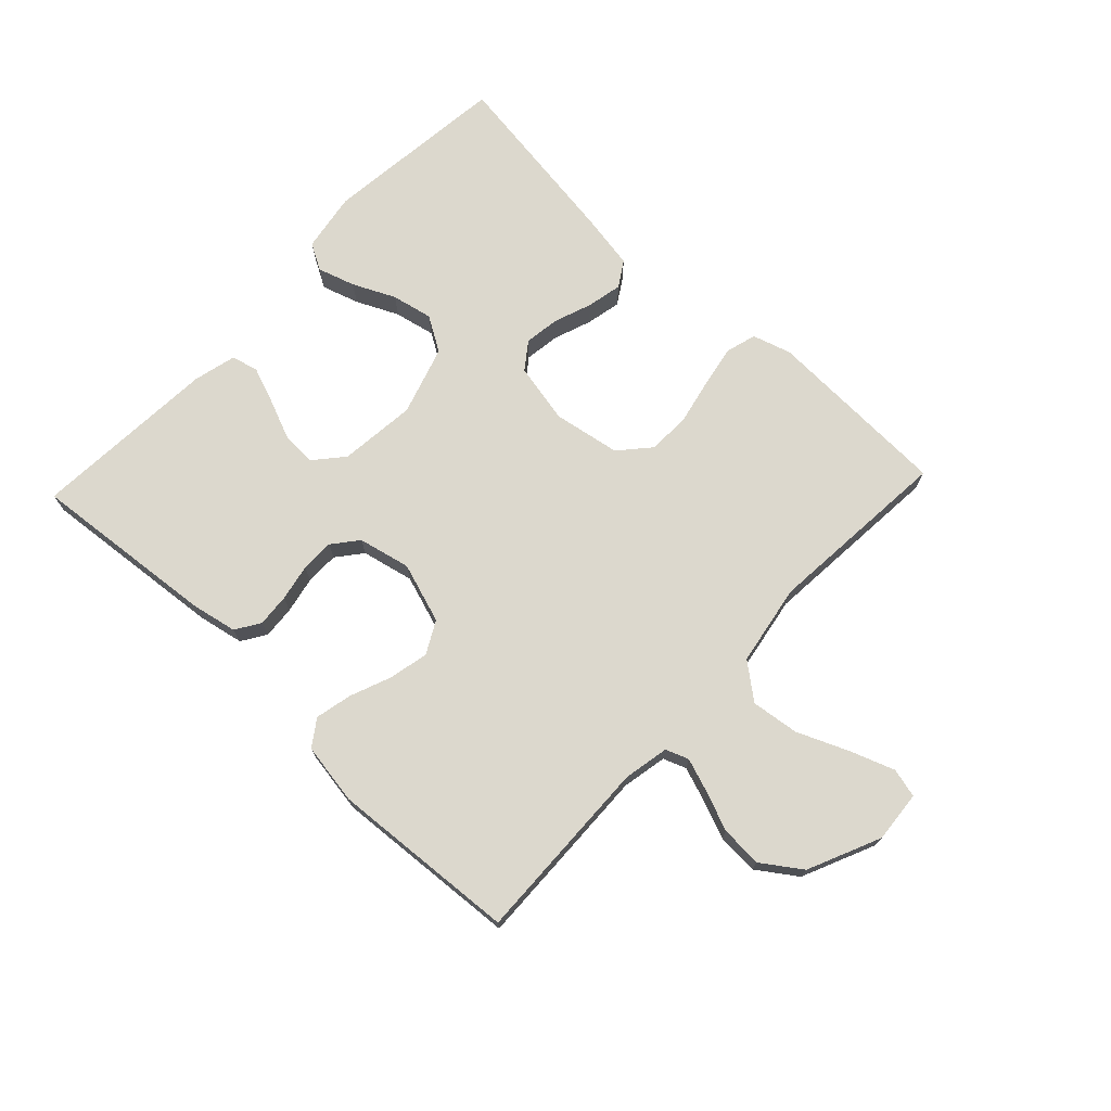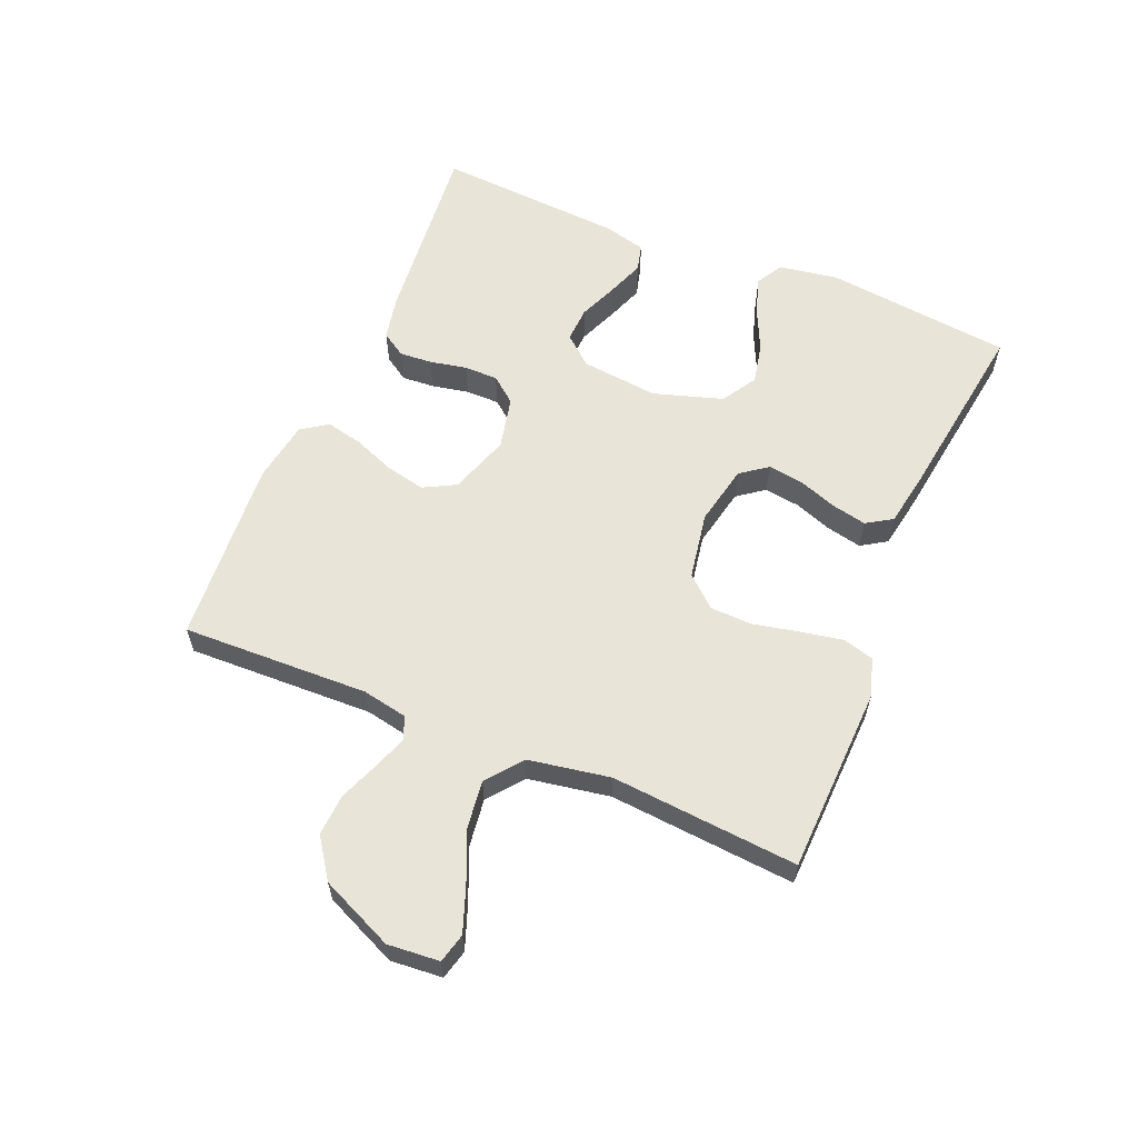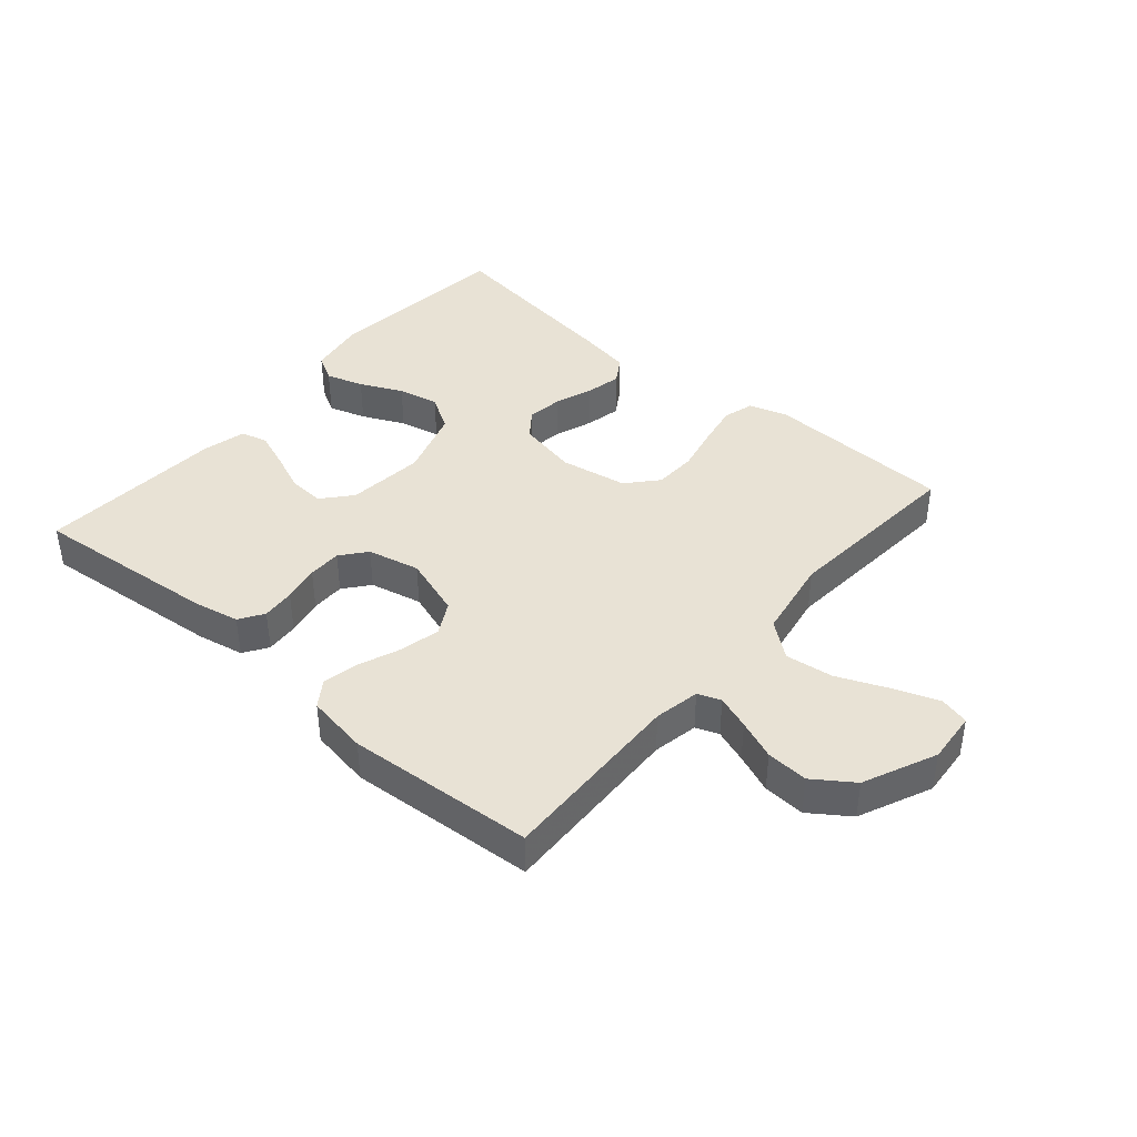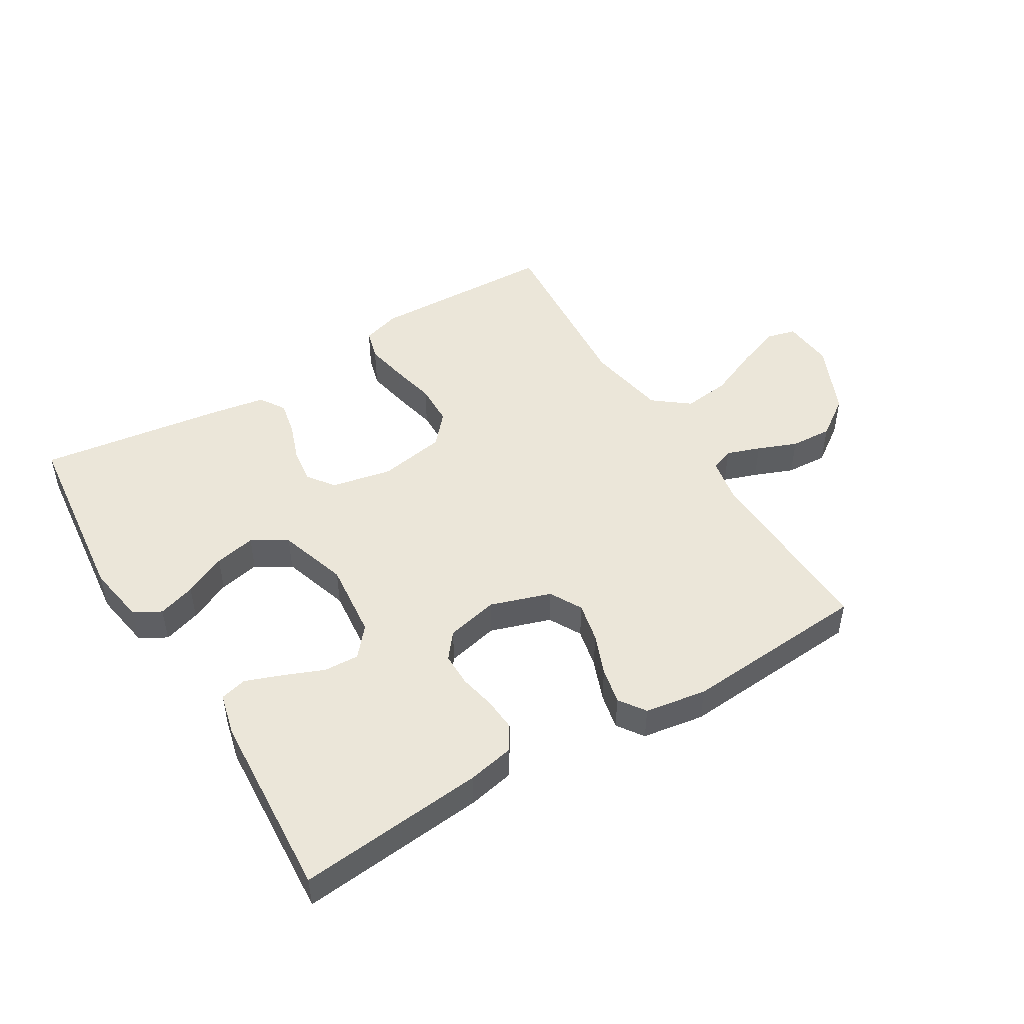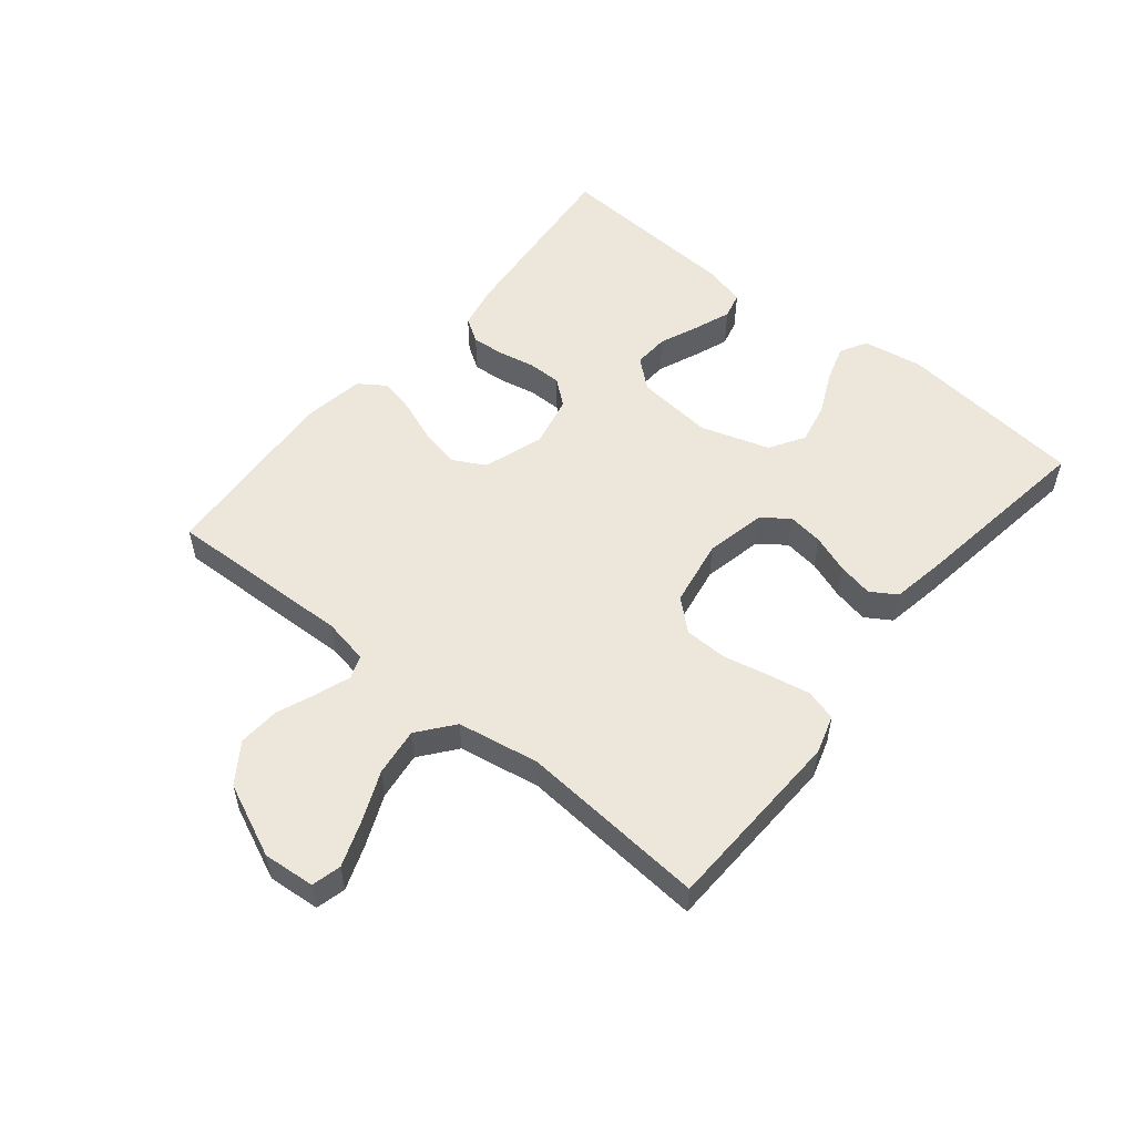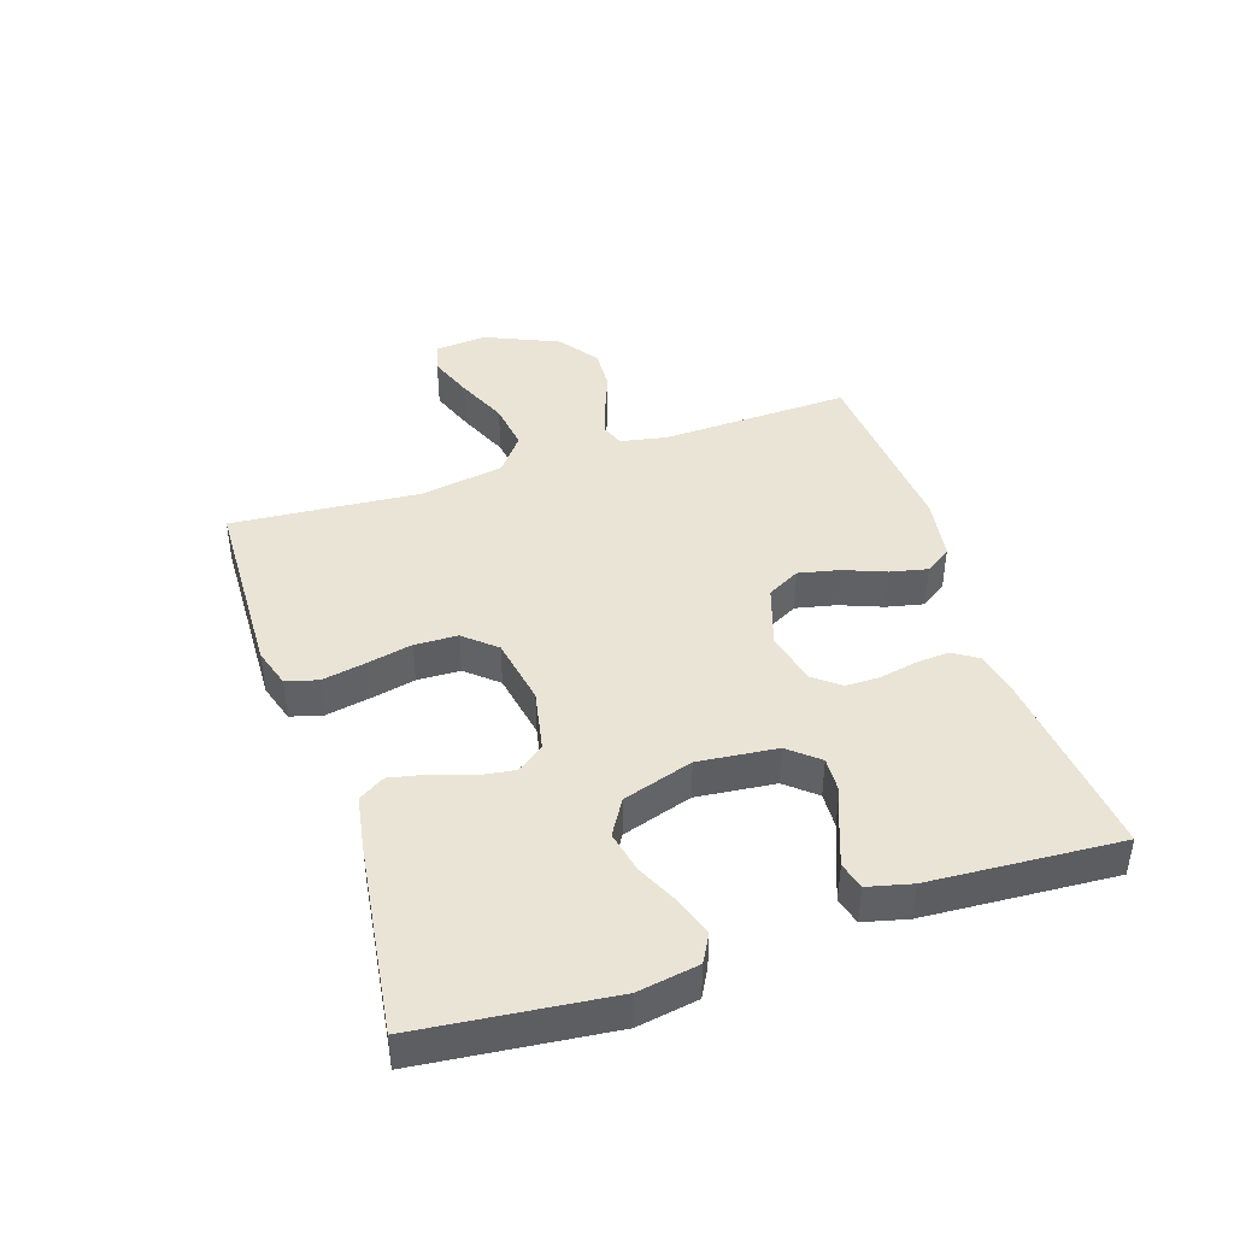
<metadata>
{"format":"obj","ext":"obj","renderer":"f3d","projection":"perspective","resolution":1024,"background":"white","views":[{"elev":72.5,"azim":43.4,"up":"+Y"},{"elev":60.1,"azim":112.8,"up":"+Y"},{"elev":40.9,"azim":40.7,"up":"+Y"},{"elev":48.3,"azim":-31.3,"up":"+Y"},{"elev":53.7,"azim":129.3,"up":"+Y"},{"elev":42.6,"azim":-108.3,"up":"+Y"}]}
</metadata>
<code>
v 0.5 0.07 -0.5
v 0.2 0.07 -0.51
v 0.138 0.07 -0.491
v 0.124 0.07 -0.441
v 0.137 0.07 -0.373
v 0.153 0.07 -0.3
v 0.151 0.07 -0.232
v 0.108 0.07 -0.183
v 0 0.07 -0.164
v -0.097 0.07 -0.184
v -0.129 0.07 -0.227
v -0.121 0.07 -0.284
v -0.099 0.07 -0.345
v -0.087 0.07 -0.402
v -0.113 0.07 -0.443
v -0.2 0.07 -0.458
v -0.5 0.07 -0.5
v -0.533 0.07 -0.2
v -0.517 0.07 -0.104
v -0.474 0.07 -0.08
v -0.414 0.07 -0.099
v -0.346 0.07 -0.131
v -0.28 0.07 -0.145
v -0.224 0.07 -0.111
v -0.189 0.07 0
v -0.202 0.07 0.124
v -0.242 0.07 0.171
v -0.299 0.07 0.168
v -0.362 0.07 0.142
v -0.421 0.07 0.12
v -0.464 0.07 0.131
v -0.481 0.07 0.2
v -0.5 0.07 0.5
v -0.2 0.07 0.471
v -0.126 0.07 0.456
v -0.101 0.07 0.417
v -0.105 0.07 0.364
v -0.117 0.07 0.305
v -0.117 0.07 0.251
v -0.084 0.07 0.21
v 0 0.07 0.191
v 0.097 0.07 0.223
v 0.125 0.07 0.275
v 0.111 0.07 0.339
v 0.085 0.07 0.405
v 0.072 0.07 0.464
v 0.101 0.07 0.506
v 0.2 0.07 0.522
v 0.5 0.07 0.5
v 0.49 0.07 0.2
v 0.504 0.07 0.127
v 0.541 0.07 0.113
v 0.595 0.07 0.132
v 0.658 0.07 0.157
v 0.725 0.07 0.161
v 0.788 0.07 0.117
v 0.84 0.07 0
v 0.833 0.07 -0.083
v 0.786 0.07 -0.095
v 0.715 0.07 -0.069
v 0.633 0.07 -0.034
v 0.556 0.07 -0.024
v 0.499 0.07 -0.069
v 0.476 0.07 -0.2
v 0.5 0 -0.5
v 0.2 0 -0.51
v 0.138 0 -0.491
v 0.124 0 -0.441
v 0.137 0 -0.373
v 0.153 0 -0.3
v 0.151 0 -0.232
v 0.108 0 -0.183
v 0 0 -0.164
v -0.097 0 -0.184
v -0.129 0 -0.227
v -0.121 0 -0.284
v -0.099 0 -0.345
v -0.087 0 -0.402
v -0.113 0 -0.443
v -0.2 0 -0.458
v -0.5 0 -0.5
v -0.533 0 -0.2
v -0.517 0 -0.104
v -0.474 0 -0.08
v -0.414 0 -0.099
v -0.346 0 -0.131
v -0.28 0 -0.145
v -0.224 0 -0.111
v -0.189 0 0
v -0.202 0 0.124
v -0.242 0 0.171
v -0.299 0 0.168
v -0.362 0 0.142
v -0.421 0 0.12
v -0.464 0 0.131
v -0.481 0 0.2
v -0.5 0 0.5
v -0.2 0 0.471
v -0.126 0 0.456
v -0.101 0 0.417
v -0.105 0 0.364
v -0.117 0 0.305
v -0.117 0 0.251
v -0.084 0 0.21
v 0 0 0.191
v 0.097 0 0.223
v 0.125 0 0.275
v 0.111 0 0.339
v 0.085 0 0.405
v 0.072 0 0.464
v 0.101 0 0.506
v 0.2 0 0.522
v 0.5 0 0.5
v 0.49 0 0.2
v 0.504 0 0.127
v 0.541 0 0.113
v 0.595 0 0.132
v 0.658 0 0.157
v 0.725 0 0.161
v 0.788 0 0.117
v 0.84 0 0
v 0.833 0 -0.083
v 0.786 0 -0.095
v 0.715 0 -0.069
v 0.633 0 -0.034
v 0.556 0 -0.024
v 0.499 0 -0.069
v 0.476 0 -0.2
f 58 59 60 61
f 56 57 58 61
f 56 61 62
f 53 54 55 56
f 52 53 56 62
f 51 52 62 63
f 47 48 49 50
f 44 45 46 47
f 43 44 47 50
f 42 43 50 51
f 35 36 37 38
f 35 38 39
f 34 35 39
f 33 34 39
f 32 33 39 40
f 28 29 30 31
f 28 31 32
f 27 28 32 40
f 19 20 21 22
f 19 22 23
f 18 19 23
f 17 18 23
f 16 17 23 24
f 12 13 14 15
f 11 12 15 16
f 3 4 5 6
f 1 2 3 6
f 64 1 6 7
f 63 64 7 8
f 41 42 51 63
f 41 63 8 9
f 26 27 40 41
f 25 26 41 9
f 11 16 24 25
f 10 11 25
f 9 10 25
f 125 124 123 122
f 125 122 121 120
f 126 125 120
f 120 119 118 117
f 126 120 117 116
f 127 126 116 115
f 114 113 112 111
f 111 110 109 108
f 114 111 108 107
f 115 114 107 106
f 102 101 100 99
f 103 102 99
f 103 99 98
f 103 98 97
f 104 103 97 96
f 95 94 93 92
f 96 95 92
f 104 96 92 91
f 86 85 84 83
f 87 86 83
f 87 83 82
f 87 82 81
f 88 87 81 80
f 79 78 77 76
f 80 79 76 75
f 70 69 68 67
f 70 67 66 65
f 71 70 65 128
f 72 71 128 127
f 127 115 106 105
f 73 72 127 105
f 105 104 91 90
f 73 105 90 89
f 89 88 80 75
f 89 75 74
f 89 74 73
f 1 65 66 2
f 2 66 67 3
f 3 67 68 4
f 4 68 69 5
f 5 69 70 6
f 6 70 71 7
f 7 71 72 8
f 8 72 73 9
f 9 73 74 10
f 10 74 75 11
f 11 75 76 12
f 12 76 77 13
f 13 77 78 14
f 14 78 79 15
f 15 79 80 16
f 16 80 81 17
f 17 81 82 18
f 18 82 83 19
f 19 83 84 20
f 20 84 85 21
f 21 85 86 22
f 22 86 87 23
f 23 87 88 24
f 24 88 89 25
f 25 89 90 26
f 26 90 91 27
f 27 91 92 28
f 28 92 93 29
f 29 93 94 30
f 30 94 95 31
f 31 95 96 32
f 32 96 97 33
f 33 97 98 34
f 34 98 99 35
f 35 99 100 36
f 36 100 101 37
f 37 101 102 38
f 38 102 103 39
f 39 103 104 40
f 40 104 105 41
f 41 105 106 42
f 42 106 107 43
f 43 107 108 44
f 44 108 109 45
f 45 109 110 46
f 46 110 111 47
f 47 111 112 48
f 48 112 113 49
f 49 113 114 50
f 50 114 115 51
f 51 115 116 52
f 52 116 117 53
f 53 117 118 54
f 54 118 119 55
f 55 119 120 56
f 56 120 121 57
f 57 121 122 58
f 58 122 123 59
f 59 123 124 60
f 60 124 125 61
f 61 125 126 62
f 62 126 127 63
f 63 127 128 64
f 64 128 65 1

</code>
